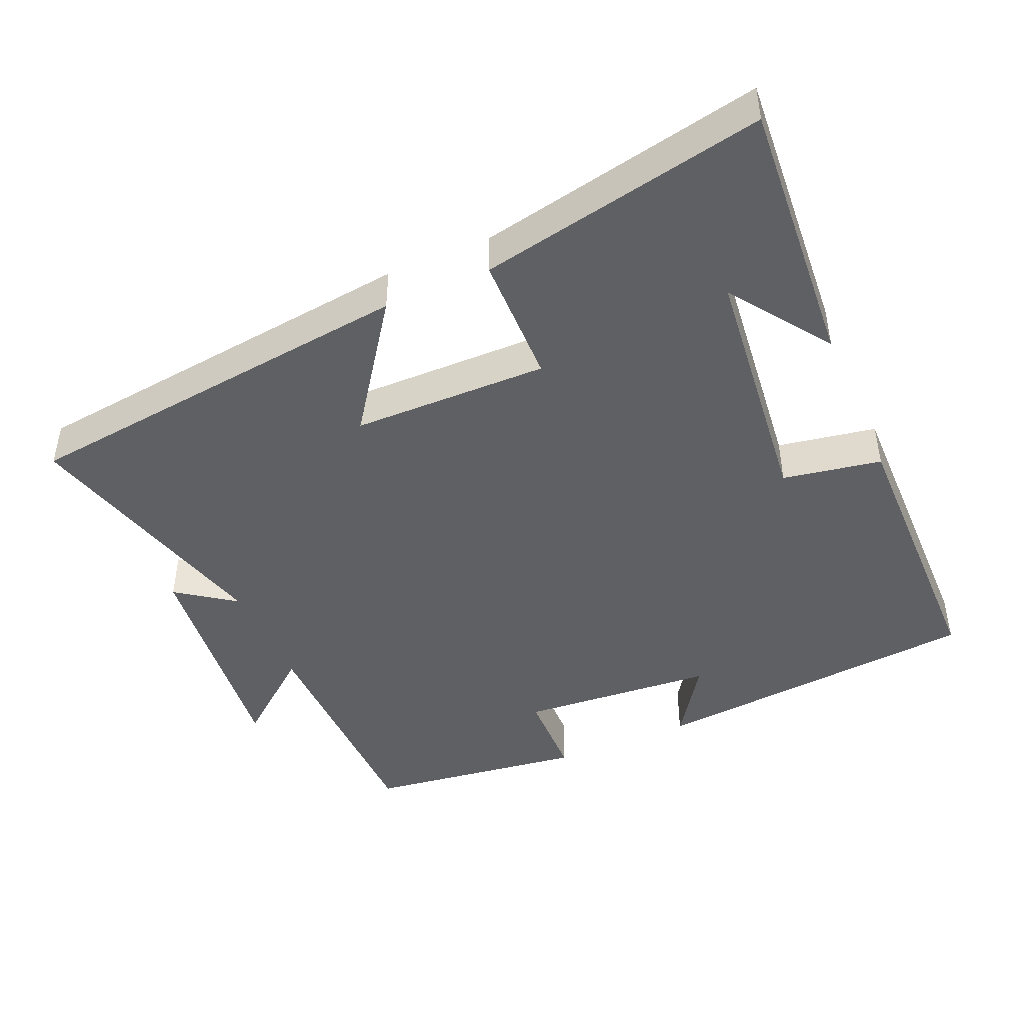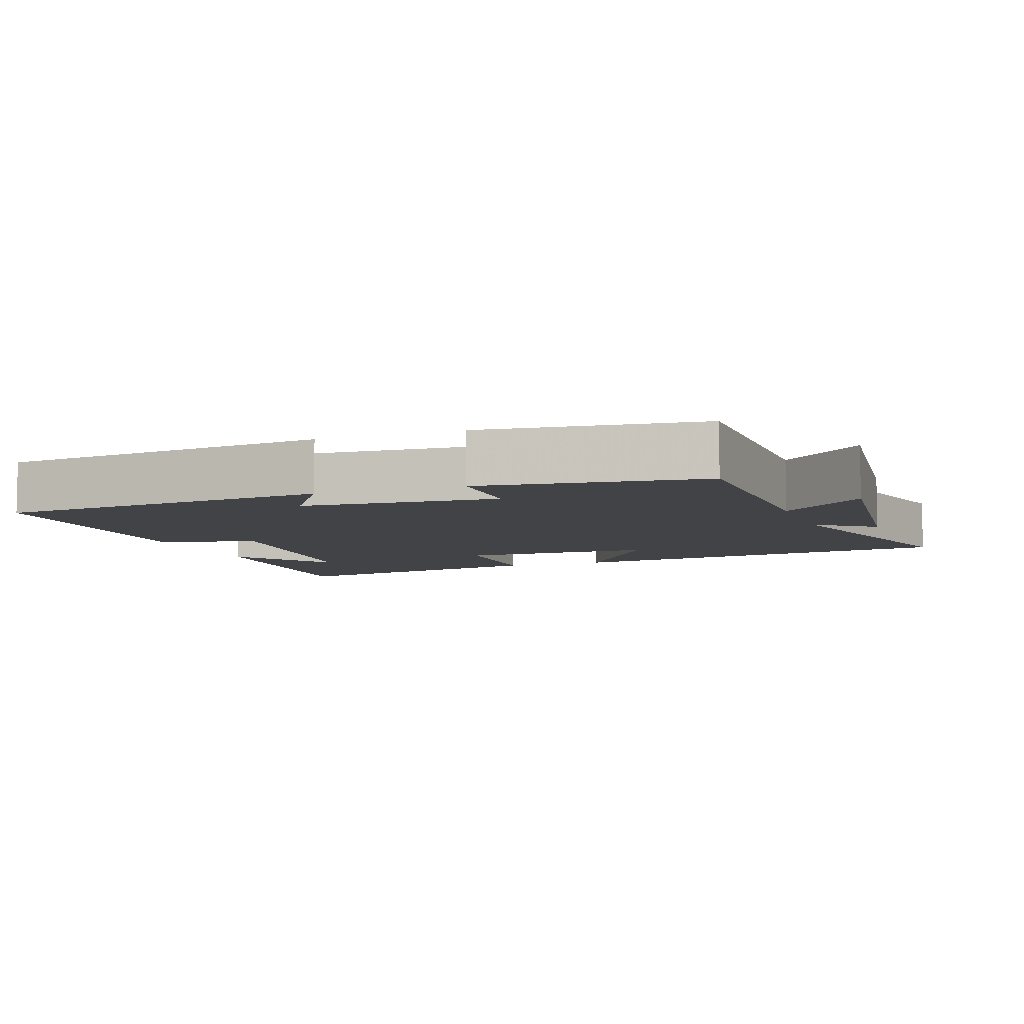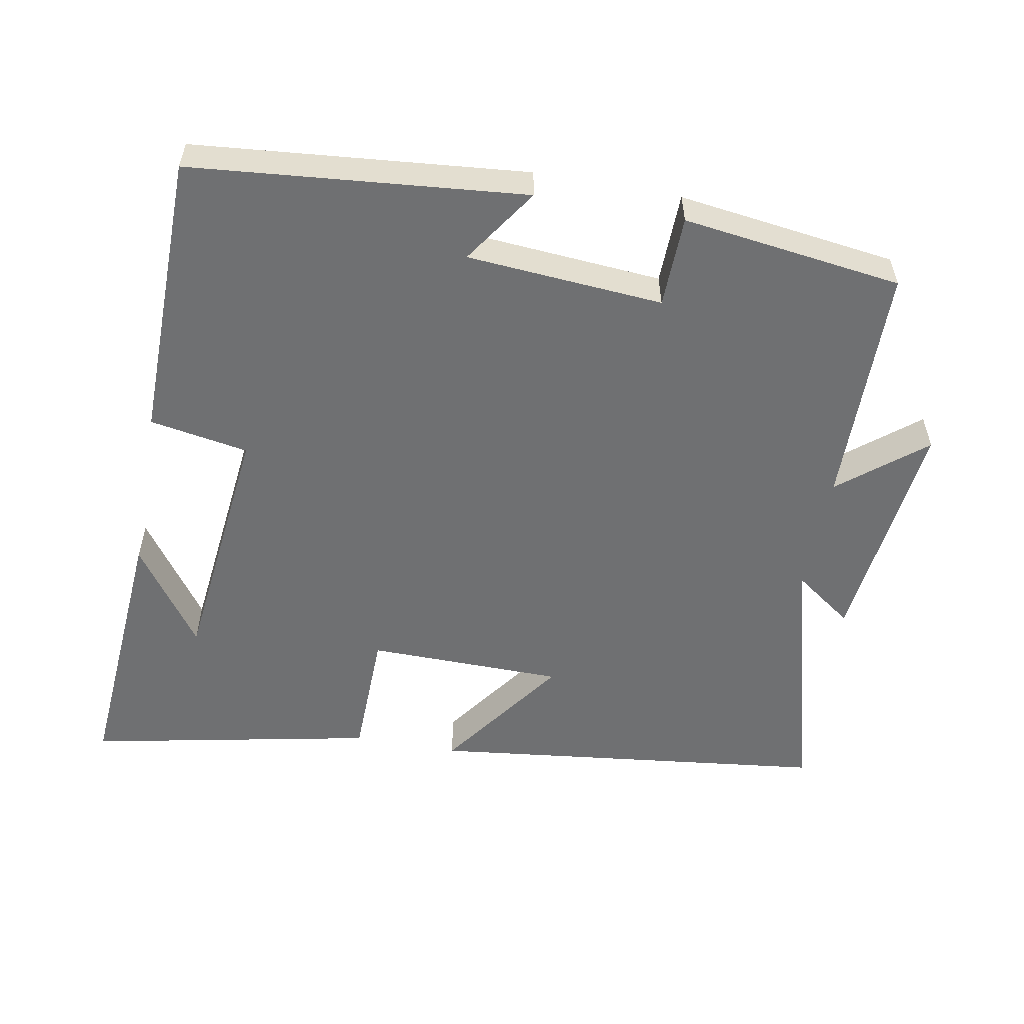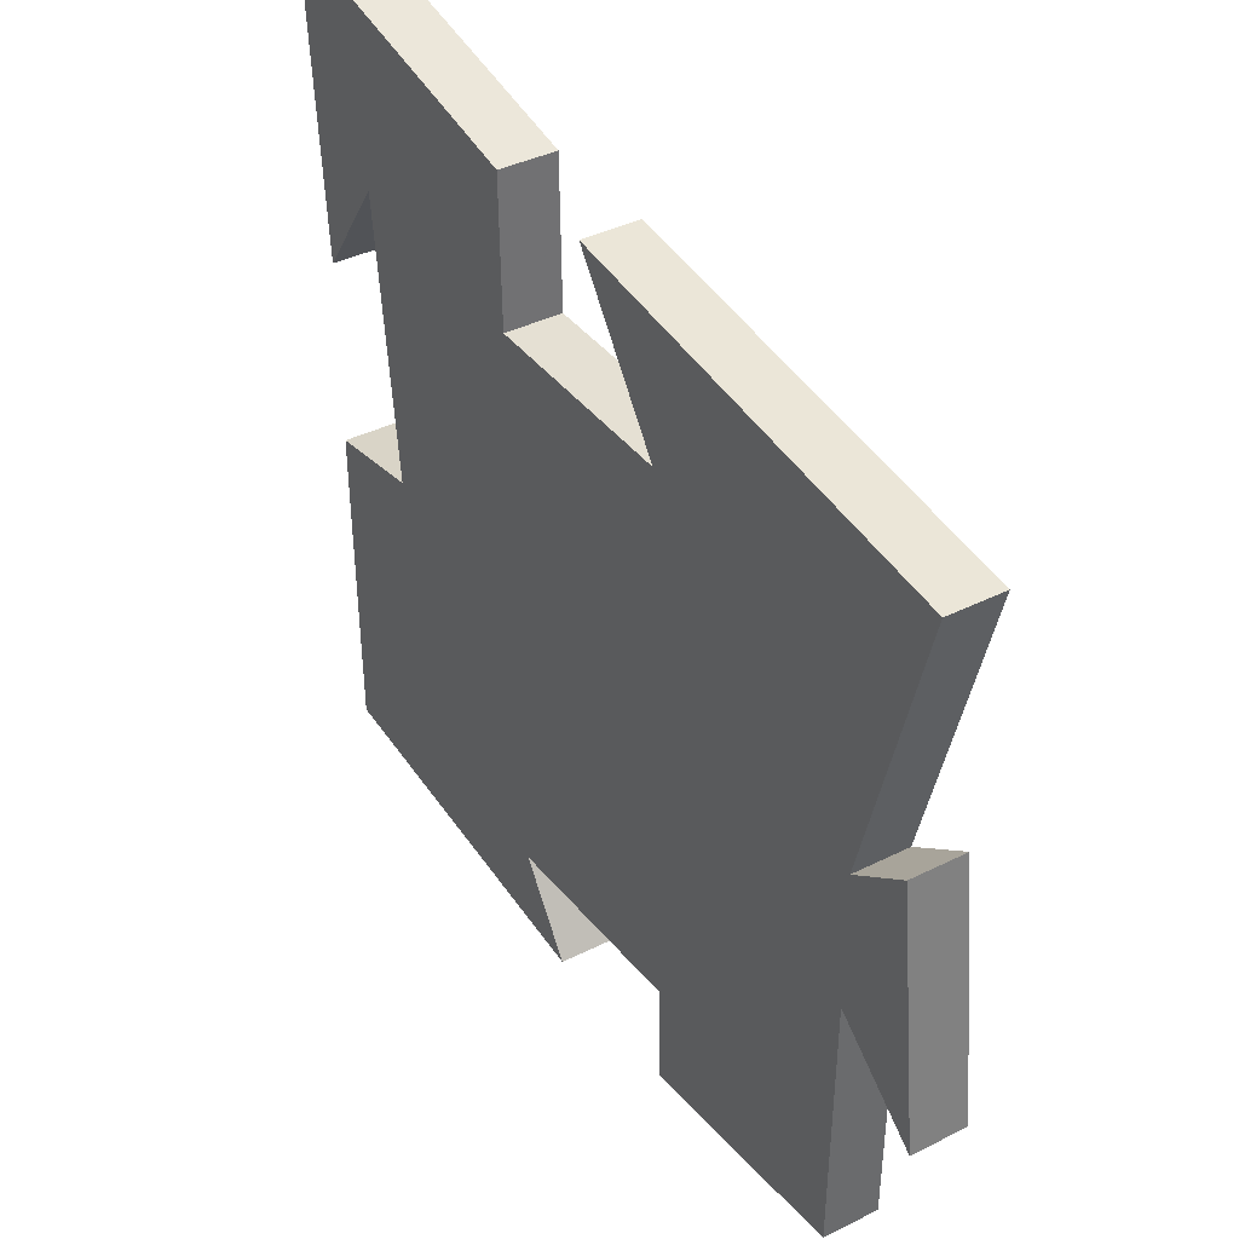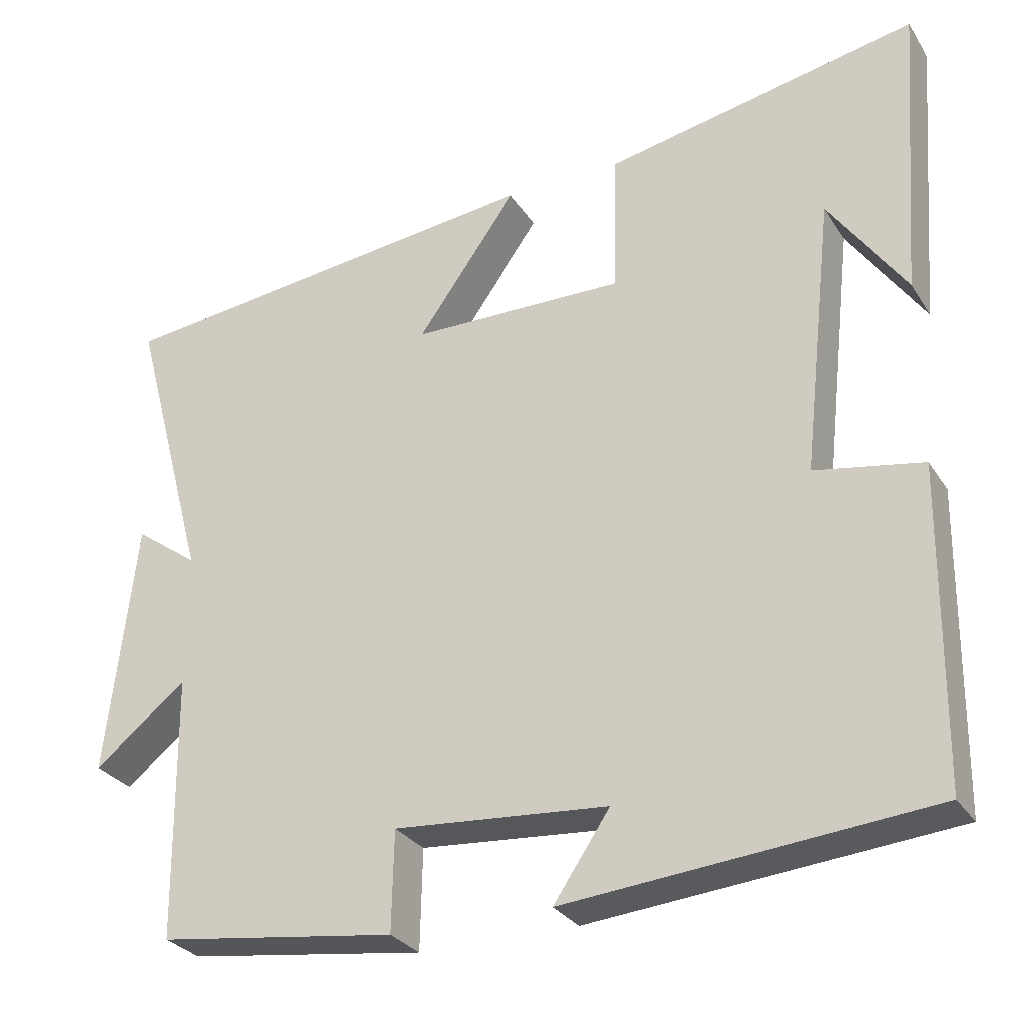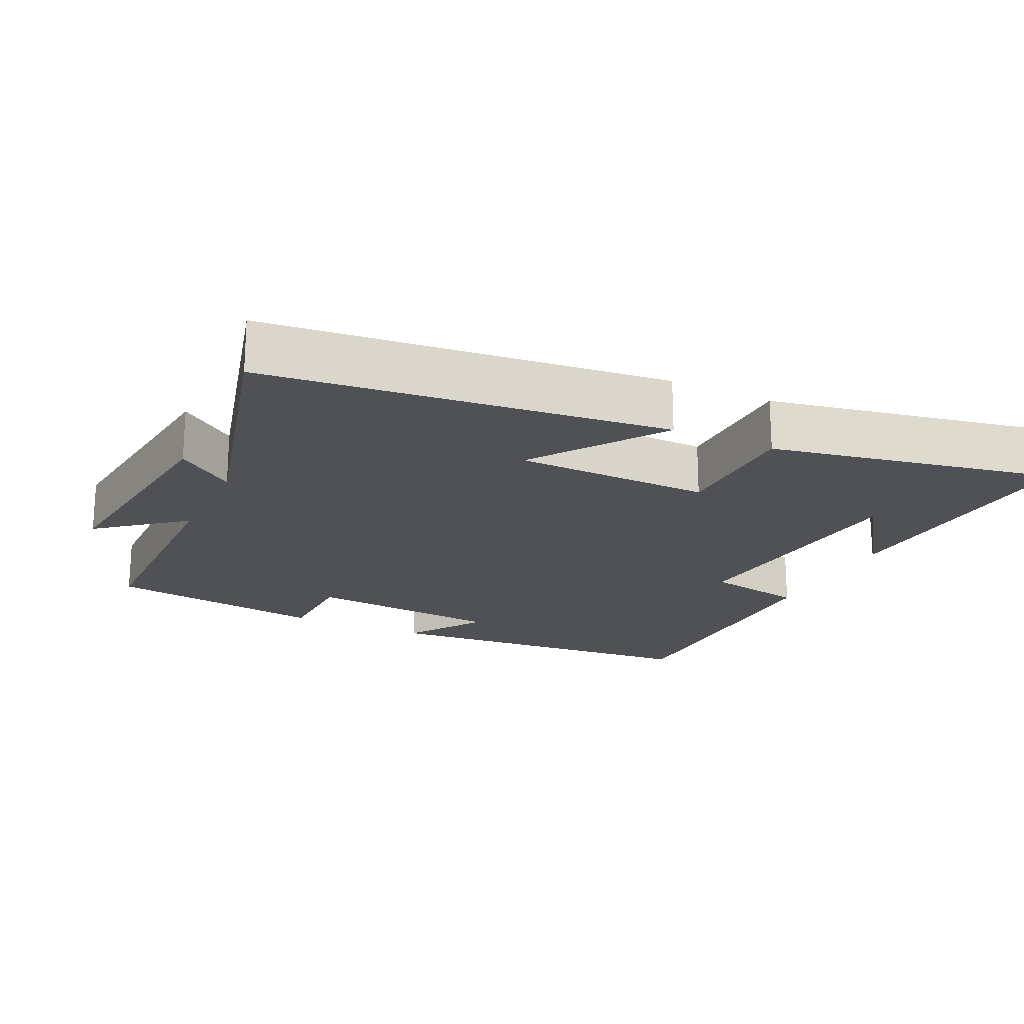
<metadata>
{"format":"obj","ext":"obj","renderer":"f3d","projection":"perspective","resolution":1024,"background":"white","views":[{"elev":-45.1,"azim":23.6,"up":"+Y"},{"elev":-6.9,"azim":-159.7,"up":"+Y"},{"elev":-54.9,"azim":169.7,"up":"+Y"},{"elev":38.8,"azim":-122.2,"up":"+Z"},{"elev":-29.0,"azim":26.5,"up":"+Z"},{"elev":-20.2,"azim":-25.6,"up":"+Y"}]}
</metadata>
<code>
v -0.496 0.07 -0.458
v -0.5 0.07 -0.113
v -0.62 0.07 -0.21
v -0.582 0.07 0.122
v -0.5 0.07 0.063
v -0.599 0.07 0.434
v -0.03 0.07 0.5
v -0.16 0.07 0.318
v 0.118 0.07 0.314
v 0.122 0.07 0.5
v 0.529 0.07 0.581
v 0.5 0.07 0.195
v 0.4 0.07 0.338
v 0.36 0.07 -0.022
v 0.5 0.07 -0.047
v 0.495 0.07 -0.457
v 0.023 0.07 -0.5
v 0.096 0.07 -0.392
v -0.182 0.07 -0.37
v -0.185 0.07 -0.5
v -0.496 0 -0.458
v -0.5 0 -0.113
v -0.62 0 -0.21
v -0.582 0 0.122
v -0.5 0 0.063
v -0.599 0 0.434
v -0.03 0 0.5
v -0.16 0 0.318
v 0.118 0 0.314
v 0.122 0 0.5
v 0.529 0 0.581
v 0.5 0 0.195
v 0.4 0 0.338
v 0.36 0 -0.022
v 0.5 0 -0.047
v 0.495 0 -0.457
v 0.023 0 -0.5
v 0.096 0 -0.392
v -0.182 0 -0.37
v -0.185 0 -0.5
f 19 20 1 2
f 18 19 2
f 16 17 18
f 15 16 18
f 14 15 18
f 13 14 18 2
f 11 12 13
f 9 10 11 13
f 9 13 2
f 8 9 2
f 5 6 7 8
f 5 8 2 3
f 3 4 5
f 22 21 40 39
f 22 39 38
f 38 37 36
f 38 36 35
f 38 35 34
f 22 38 34 33
f 33 32 31
f 33 31 30 29
f 22 33 29
f 22 29 28
f 28 27 26 25
f 23 22 28 25
f 25 24 23
f 1 21 22 2
f 2 22 23 3
f 3 23 24 4
f 4 24 25 5
f 5 25 26 6
f 6 26 27 7
f 7 27 28 8
f 8 28 29 9
f 9 29 30 10
f 10 30 31 11
f 11 31 32 12
f 12 32 33 13
f 13 33 34 14
f 14 34 35 15
f 15 35 36 16
f 16 36 37 17
f 17 37 38 18
f 18 38 39 19
f 19 39 40 20
f 20 40 21 1

</code>
